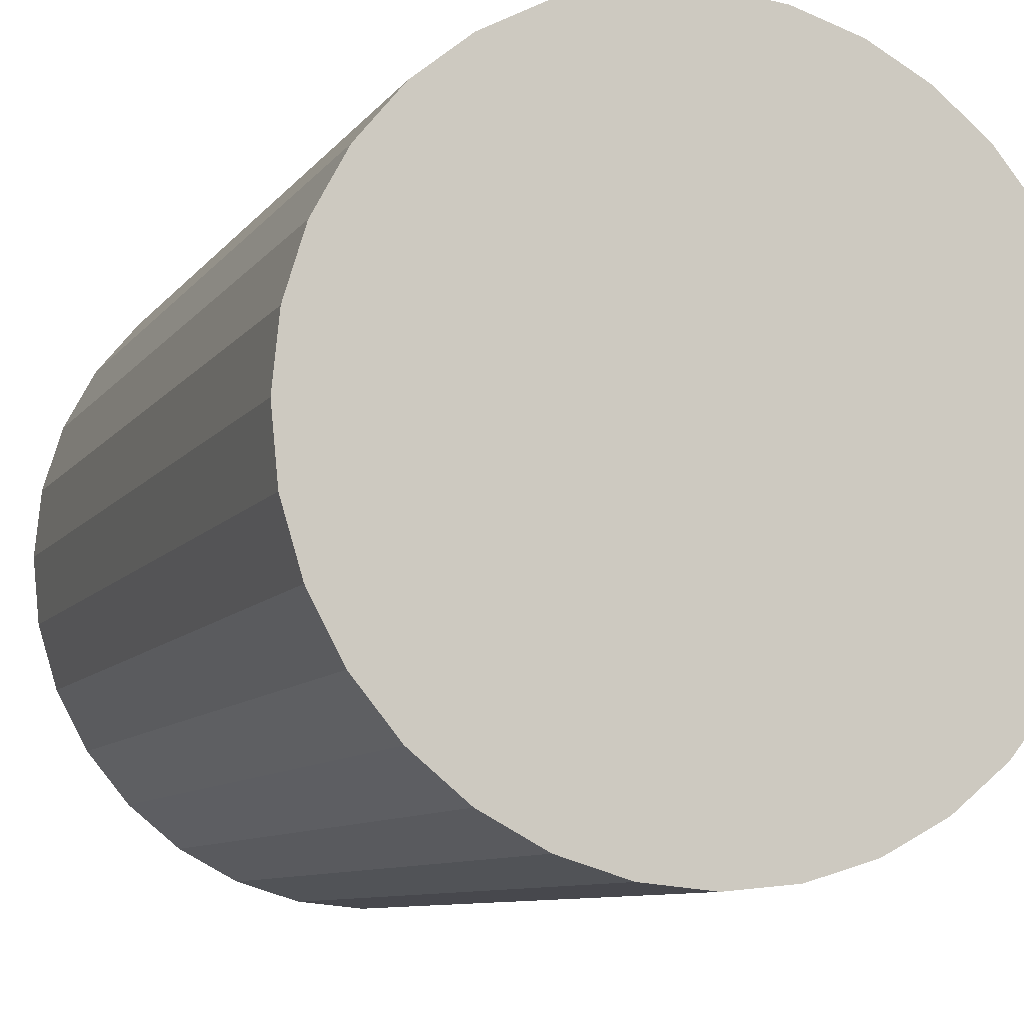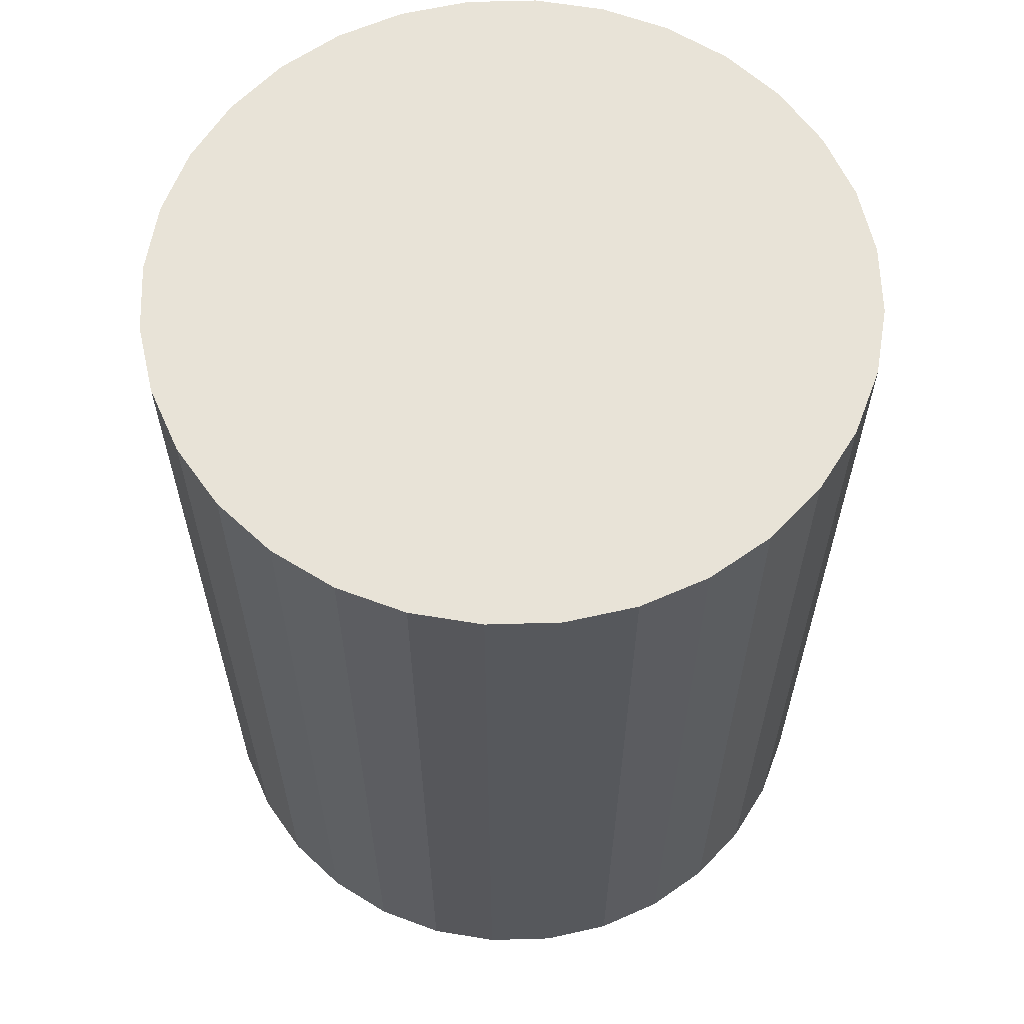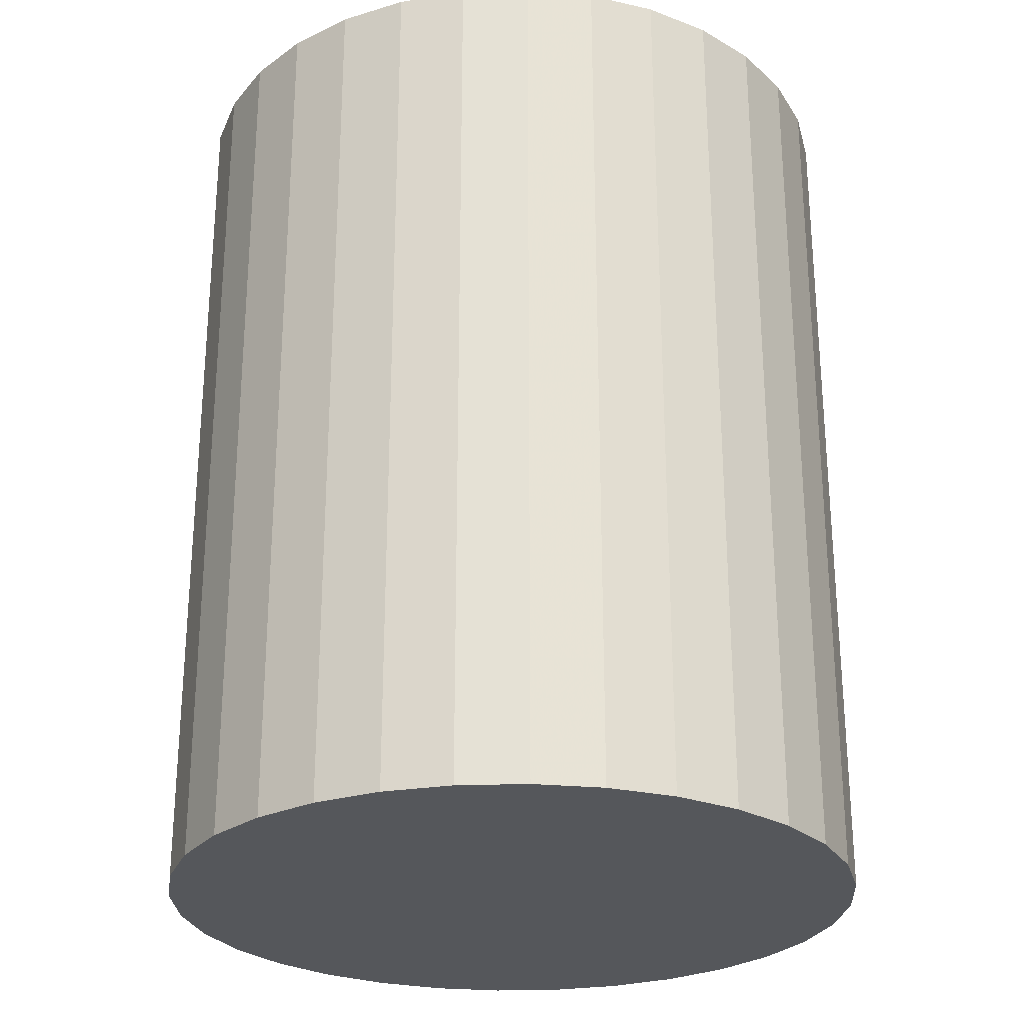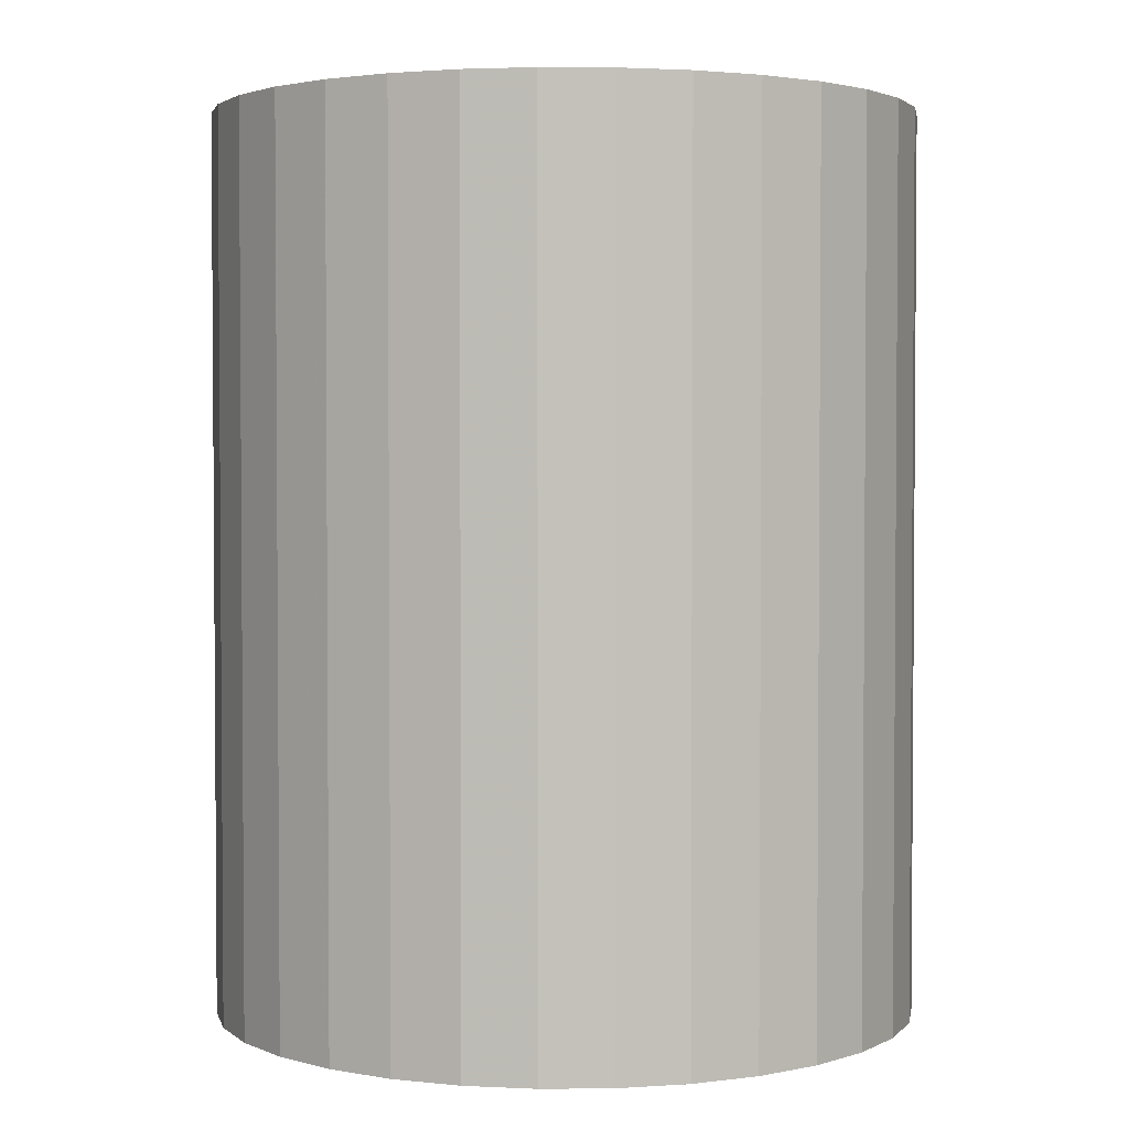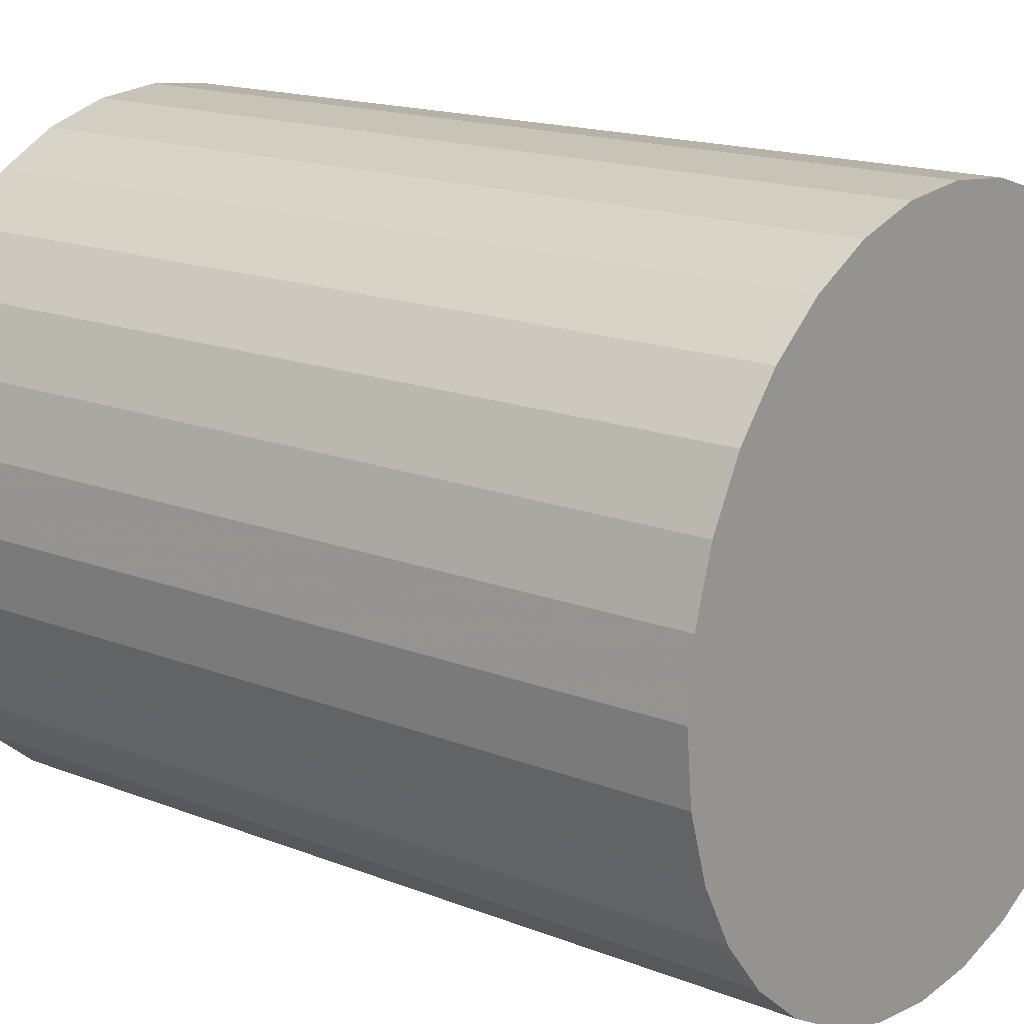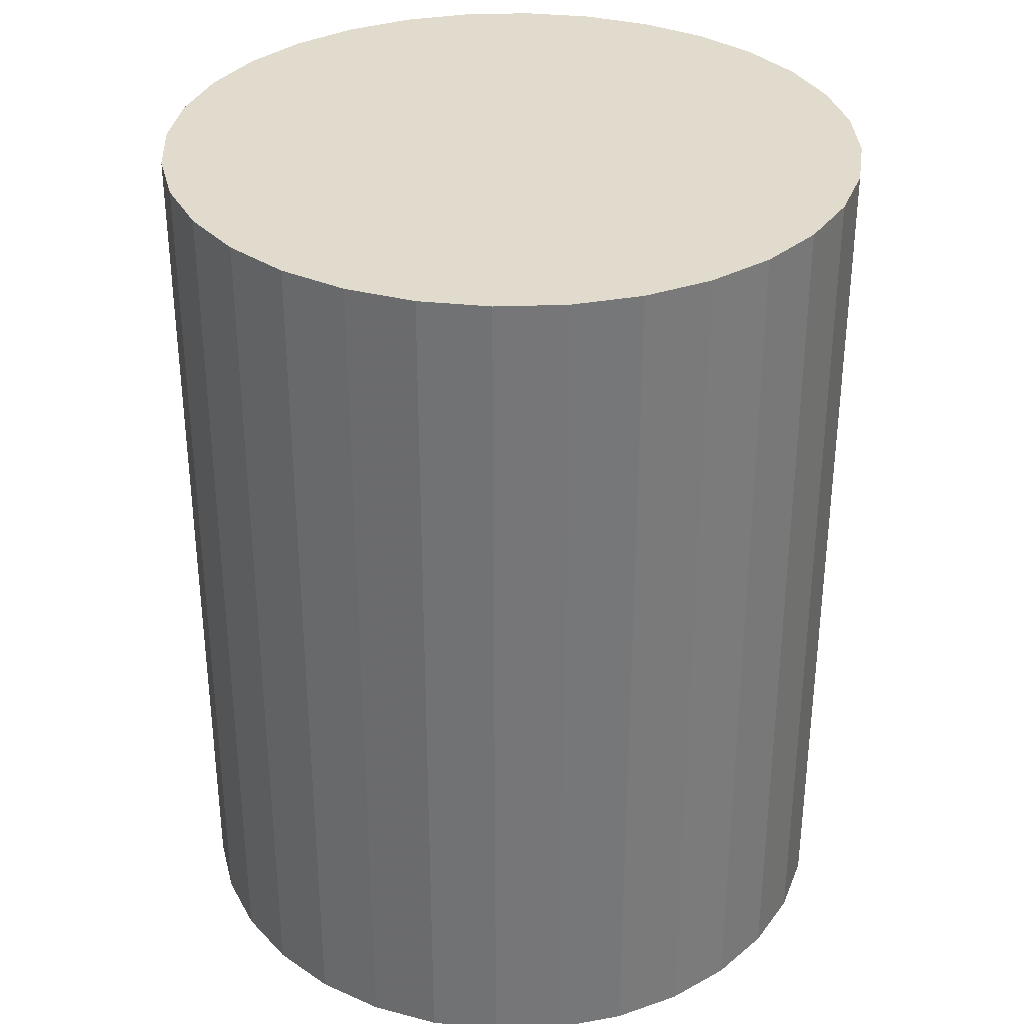
<metadata>
{"format":"obj","ext":"obj","renderer":"f3d","projection":"perspective","resolution":1024,"background":"white","views":[{"elev":-8.8,"azim":-20.3,"up":"+Y"},{"elev":61.9,"azim":37.7,"up":"+Z"},{"elev":-26.6,"azim":109.8,"up":"+Z"},{"elev":2.6,"azim":-7.4,"up":"+Z"},{"elev":16.2,"azim":-51.0,"up":"+Y"},{"elev":33.3,"azim":171.6,"up":"+Z"}]}
</metadata>
<code>
v 0 0 -0.04095
v 0.03214 0 -0.04095
v 0.03214 0 0.04095
v 0 0 0.04095
v 0.03152 0.006271 -0.04095
v 0.03152 0.006271 0.04095
v 0.0297 0.0123 -0.04095
v 0.0297 0.0123 0.04095
v 0.02673 0.01786 -0.04095
v 0.02673 0.01786 0.04095
v 0.02273 0.02273 -0.04095
v 0.02273 0.02273 0.04095
v 0.01786 0.02673 -0.04095
v 0.01786 0.02673 0.04095
v 0.0123 0.0297 -0.04095
v 0.0123 0.0297 0.04095
v 0.006271 0.03152 -0.04095
v 0.006271 0.03152 0.04095
v 0 0.03214 -0.04095
v 0 0.03214 0.04095
v -0.006271 0.03152 -0.04095
v -0.006271 0.03152 0.04095
v -0.0123 0.0297 -0.04095
v -0.0123 0.0297 0.04095
v -0.01786 0.02673 -0.04095
v -0.01786 0.02673 0.04095
v -0.02273 0.02273 -0.04095
v -0.02273 0.02273 0.04095
v -0.02673 0.01786 -0.04095
v -0.02673 0.01786 0.04095
v -0.0297 0.0123 -0.04095
v -0.0297 0.0123 0.04095
v -0.03152 0.006271 -0.04095
v -0.03152 0.006271 0.04095
v -0.03214 0 -0.04095
v -0.03214 0 0.04095
v -0.03152 -0.006271 -0.04095
v -0.03152 -0.006271 0.04095
v -0.0297 -0.0123 -0.04095
v -0.0297 -0.0123 0.04095
v -0.02673 -0.01786 -0.04095
v -0.02673 -0.01786 0.04095
v -0.02273 -0.02273 -0.04095
v -0.02273 -0.02273 0.04095
v -0.01786 -0.02673 -0.04095
v -0.01786 -0.02673 0.04095
v -0.0123 -0.0297 -0.04095
v -0.0123 -0.0297 0.04095
v -0.006271 -0.03152 -0.04095
v -0.006271 -0.03152 0.04095
v -0 -0.03214 -0.04095
v -0 -0.03214 0.04095
v 0.006271 -0.03152 -0.04095
v 0.006271 -0.03152 0.04095
v 0.0123 -0.0297 -0.04095
v 0.0123 -0.0297 0.04095
v 0.01786 -0.02673 -0.04095
v 0.01786 -0.02673 0.04095
v 0.02273 -0.02273 -0.04095
v 0.02273 -0.02273 0.04095
v 0.02673 -0.01786 -0.04095
v 0.02673 -0.01786 0.04095
v 0.0297 -0.0123 -0.04095
v 0.0297 -0.0123 0.04095
v 0.03152 -0.006271 -0.04095
v 0.03152 -0.006271 0.04095
f 2 1 5
f 2 5 3
f 3 5 6
f 3 6 4
f 5 1 7
f 5 7 6
f 6 7 8
f 6 8 4
f 7 1 9
f 7 9 8
f 8 9 10
f 8 10 4
f 9 1 11
f 9 11 10
f 10 11 12
f 10 12 4
f 11 1 13
f 11 13 12
f 12 13 14
f 12 14 4
f 13 1 15
f 13 15 14
f 14 15 16
f 14 16 4
f 15 1 17
f 15 17 16
f 16 17 18
f 16 18 4
f 17 1 19
f 17 19 18
f 18 19 20
f 18 20 4
f 19 1 21
f 19 21 20
f 20 21 22
f 20 22 4
f 21 1 23
f 21 23 22
f 22 23 24
f 22 24 4
f 23 1 25
f 23 25 24
f 24 25 26
f 24 26 4
f 25 1 27
f 25 27 26
f 26 27 28
f 26 28 4
f 27 1 29
f 27 29 28
f 28 29 30
f 28 30 4
f 29 1 31
f 29 31 30
f 30 31 32
f 30 32 4
f 31 1 33
f 31 33 32
f 32 33 34
f 32 34 4
f 33 1 35
f 33 35 34
f 34 35 36
f 34 36 4
f 35 1 37
f 35 37 36
f 36 37 38
f 36 38 4
f 37 1 39
f 37 39 38
f 38 39 40
f 38 40 4
f 39 1 41
f 39 41 40
f 40 41 42
f 40 42 4
f 41 1 43
f 41 43 42
f 42 43 44
f 42 44 4
f 43 1 45
f 43 45 44
f 44 45 46
f 44 46 4
f 45 1 47
f 45 47 46
f 46 47 48
f 46 48 4
f 47 1 49
f 47 49 48
f 48 49 50
f 48 50 4
f 49 1 51
f 49 51 50
f 50 51 52
f 50 52 4
f 51 1 53
f 51 53 52
f 52 53 54
f 52 54 4
f 53 1 55
f 53 55 54
f 54 55 56
f 54 56 4
f 55 1 57
f 55 57 56
f 56 57 58
f 56 58 4
f 57 1 59
f 57 59 58
f 58 59 60
f 58 60 4
f 59 1 61
f 59 61 60
f 60 61 62
f 60 62 4
f 61 1 63
f 61 63 62
f 62 63 64
f 62 64 4
f 63 1 65
f 63 65 64
f 64 65 66
f 64 66 4
f 65 1 2
f 65 2 66
f 66 2 3
f 66 3 4

</code>
